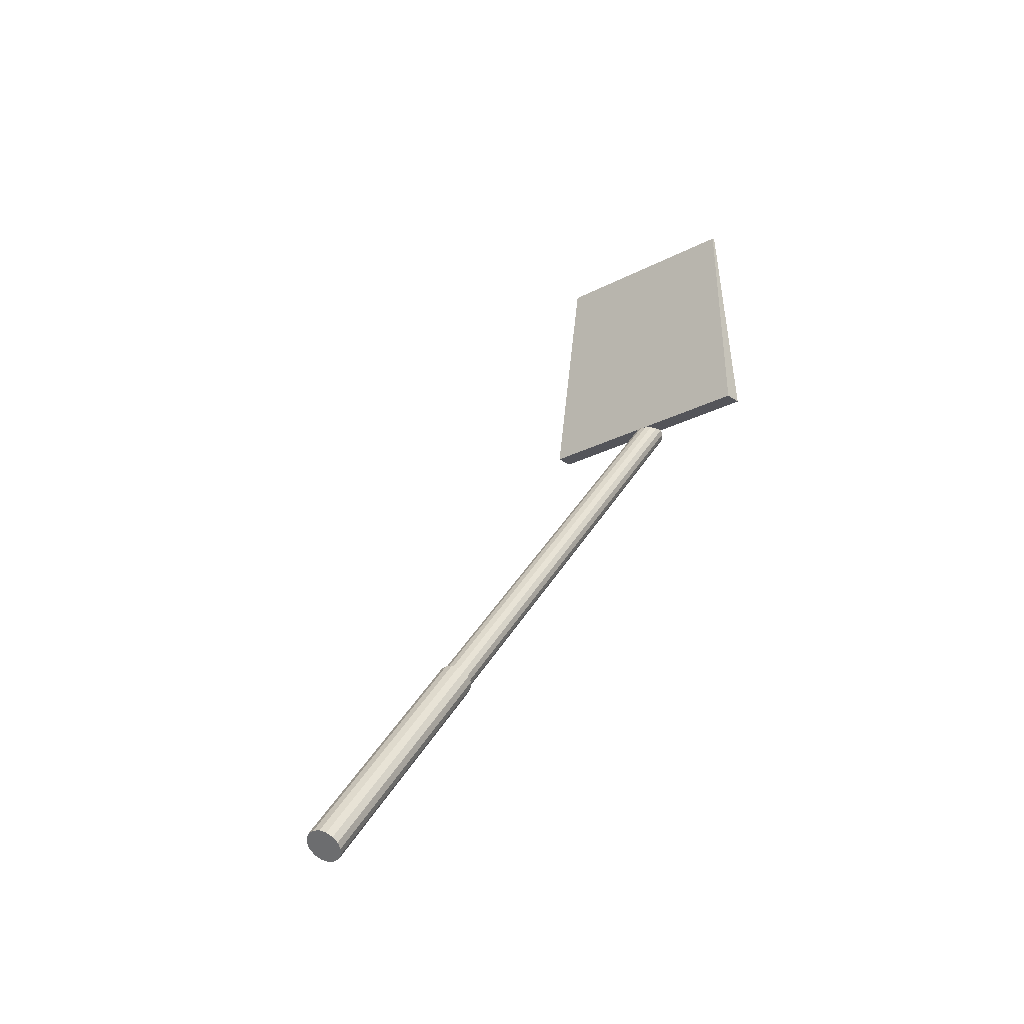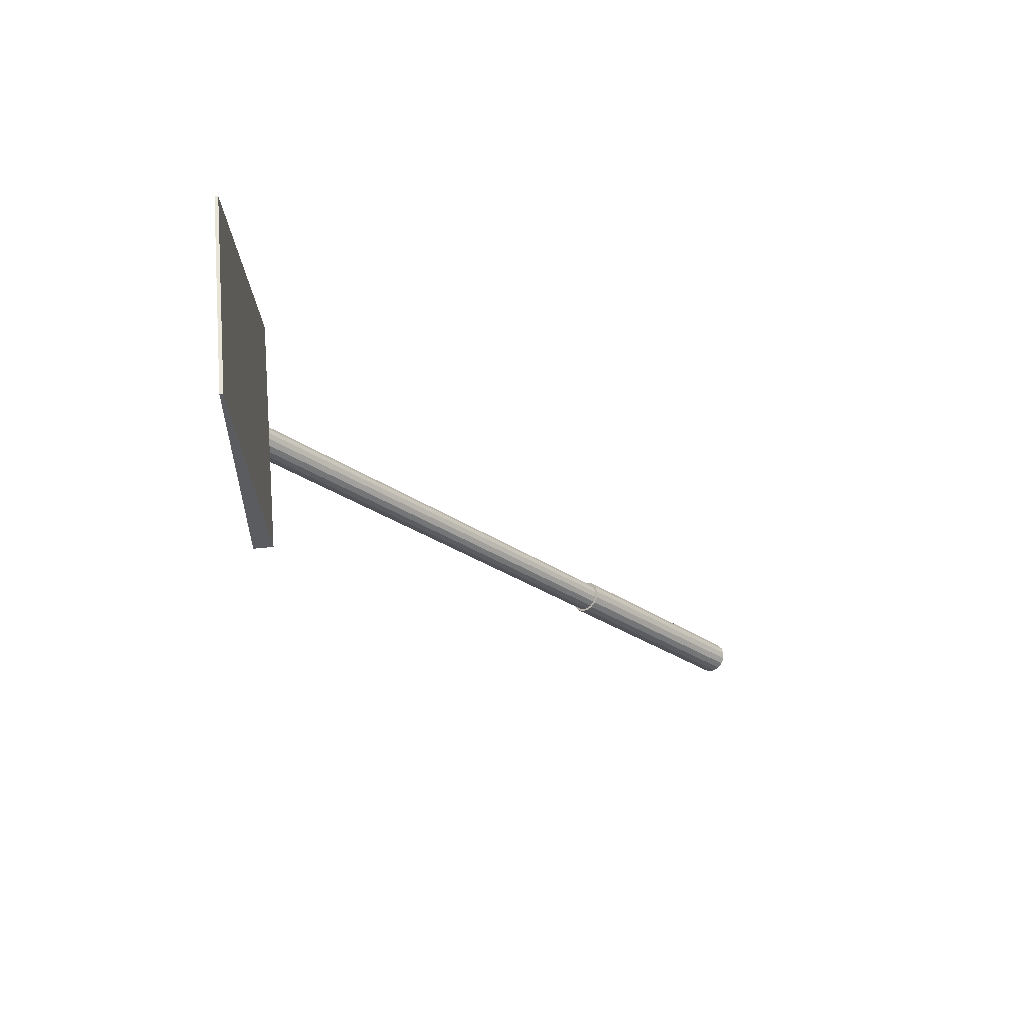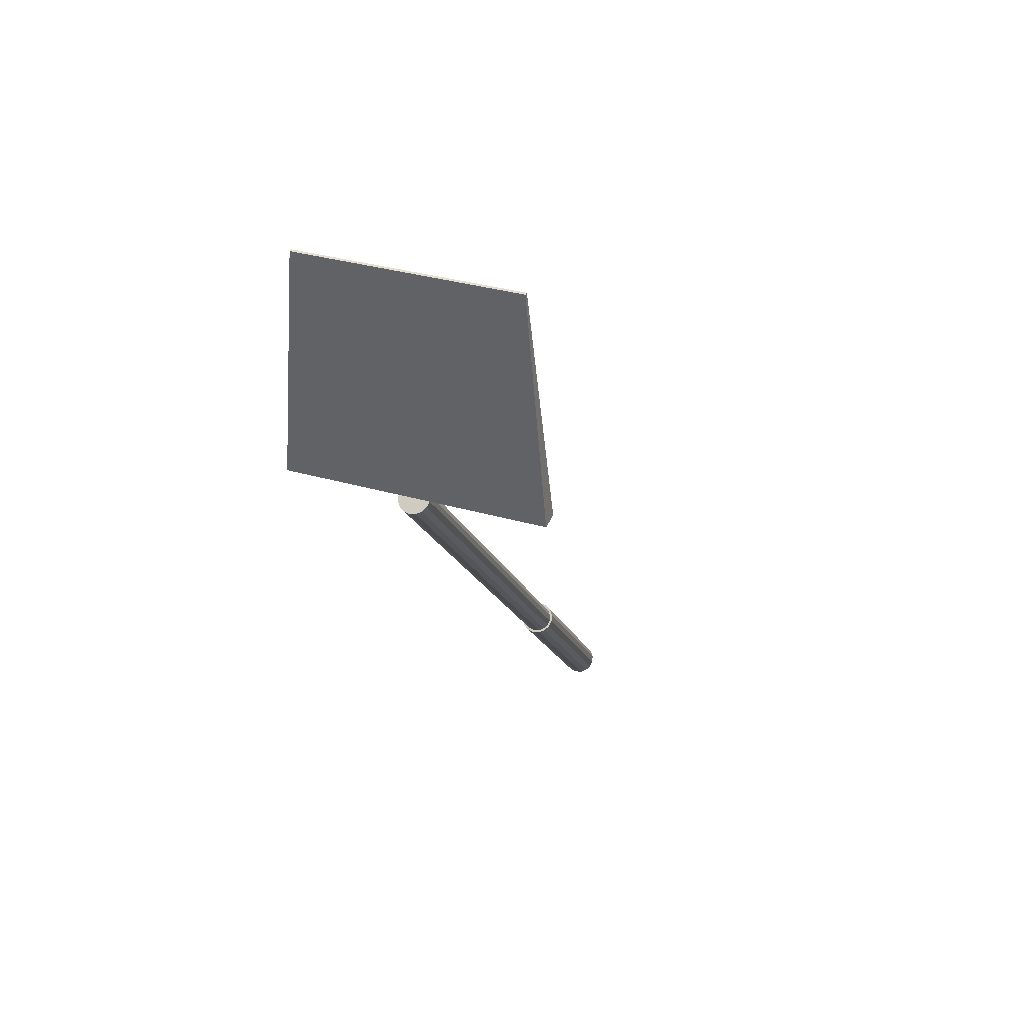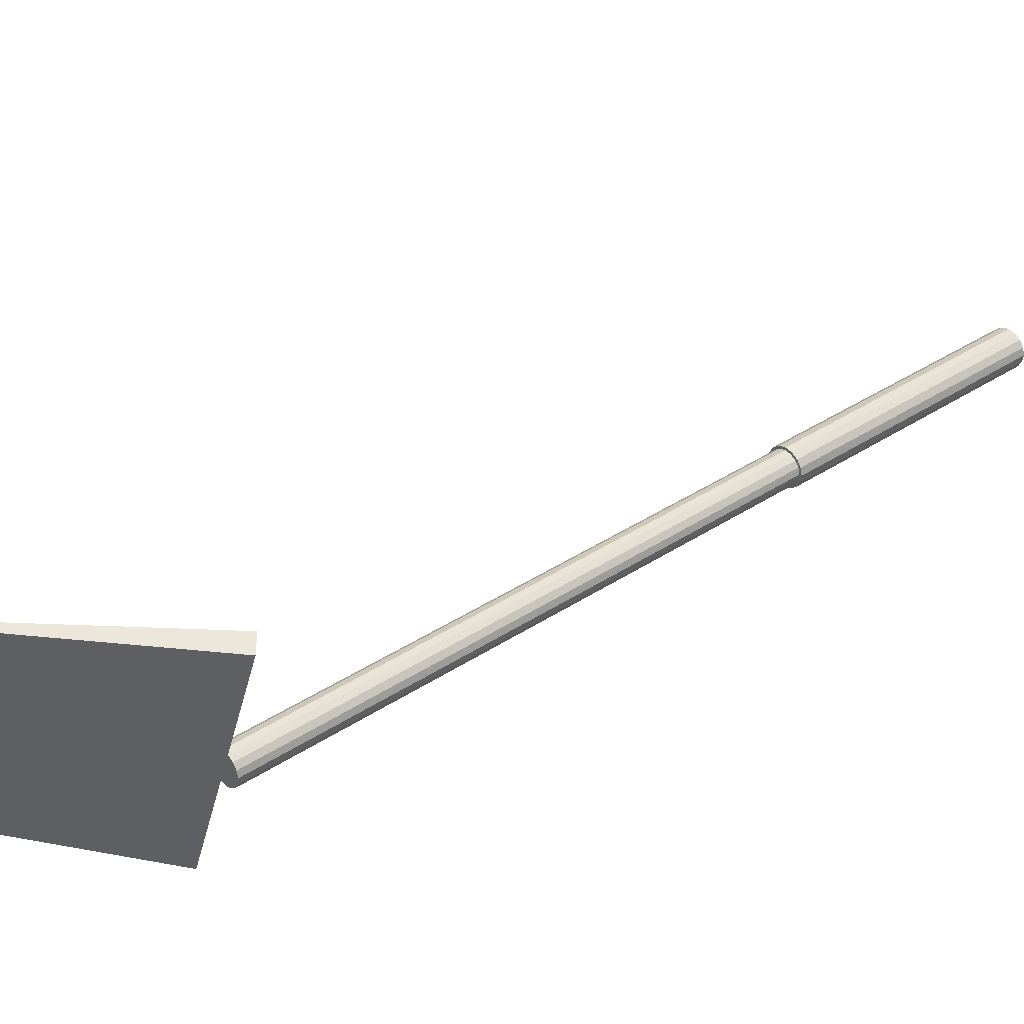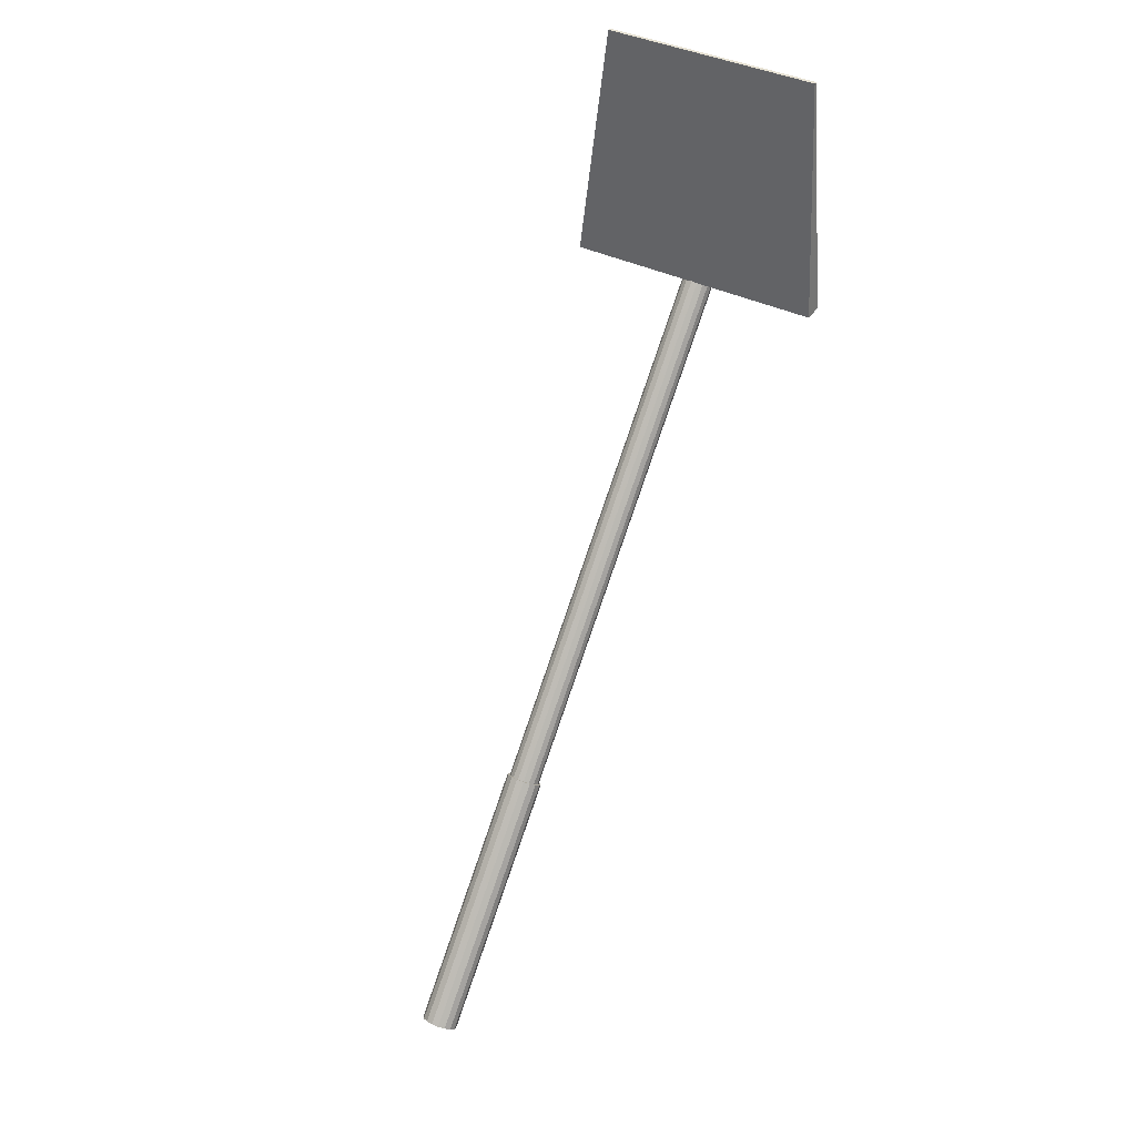
<metadata>
{"format":"obj","ext":"obj","renderer":"f3d","projection":"perspective","resolution":1024,"background":"white","views":[{"elev":-25.0,"azim":40.7,"up":"+Y"},{"elev":60.2,"azim":-95.6,"up":"+Y"},{"elev":36.6,"azim":-159.8,"up":"+Y"},{"elev":-39.8,"azim":-103.4,"up":"+Z"},{"elev":40.0,"azim":30.6,"up":"+Y"}]}
</metadata>
<code>
v -0.3782 0 0
v 0.3782 0 0
v 0.317 0.6933 0
v -0.317 0.6933 0
v -0.3782 0 0.0568
v 0.3782 0 0.0568
v 0.317 0.6933 0.01
v -0.317 0.6933 0.01
v 0 0 0
v 0 -1.22 1.023
v 0.04514 0 0
v 0.0417 0.0111 0.01324
v 0.03192 0.02051 0.02446
v 0.01727 0.02679 0.03195
v 2.764e-18 0.029 0.03459
v -0.01727 0.02679 0.03195
v -0.03192 0.02051 0.02446
v -0.0417 0.0111 0.01324
v -0.04514 3.552e-18 4.236e-18
v -0.0417 -0.0111 -0.01324
v -0.03192 -0.02051 -0.02446
v -0.01727 -0.02679 -0.03195
v -8.291e-18 -0.029 -0.03459
v 0.01727 -0.02679 -0.03195
v 0.03192 -0.02051 -0.02446
v 0.0417 -0.0111 -0.01324
v 0.04514 -1.22 1.023
v 0.0417 -1.209 1.037
v 0.03192 -1.2 1.048
v 0.01727 -1.194 1.055
v 2.764e-18 -1.191 1.058
v -0.01727 -1.194 1.055
v -0.03192 -1.2 1.048
v -0.0417 -1.209 1.037
v -0.04514 -1.22 1.023
v -0.0417 -1.232 1.01
v -0.03192 -1.241 0.9989
v -0.01727 -1.247 0.9914
v -8.291e-18 -1.249 0.9888
v 0.01727 -1.247 0.9914
v 0.03192 -1.241 0.9989
v 0.0417 -1.232 1.01
v 0 -1.22 1.023
v 0 -1.821 1.527
v 0.0523 -1.22 1.023
v 0.04832 -1.208 1.039
v 0.03698 -1.197 1.052
v 0.02002 -1.189 1.06
v 3.203e-18 -1.187 1.063
v -0.02002 -1.189 1.06
v -0.03698 -1.197 1.052
v -0.04832 -1.208 1.039
v -0.0523 -1.22 1.023
v -0.04832 -1.233 1.008
v -0.03698 -1.244 0.995
v -0.02002 -1.251 0.9863
v -9.608e-18 -1.254 0.9833
v 0.02002 -1.251 0.9863
v 0.03698 -1.244 0.995
v 0.04832 -1.233 1.008
v 0.0523 -1.821 1.527
v 0.04832 -1.808 1.542
v 0.03698 -1.797 1.555
v 0.02002 -1.79 1.564
v 3.203e-18 -1.787 1.567
v -0.02002 -1.79 1.564
v -0.03698 -1.797 1.555
v -0.04832 -1.808 1.542
v -0.0523 -1.821 1.527
v -0.04832 -1.834 1.512
v -0.03698 -1.845 1.499
v -0.02002 -1.852 1.49
v -9.608e-18 -1.855 1.487
v 0.02002 -1.852 1.49
v 0.03698 -1.845 1.499
v 0.04832 -1.834 1.512
f 1 3 2
f 1 4 3
f 6 1 2
f 6 5 1
f 3 7 2
f 4 7 3
f 6 2 7
f 6 7 5
f 1 8 4
f 1 5 8
f 4 8 7
f 7 8 5
f 9 12 11
f 9 13 12
f 9 14 13
f 9 15 14
f 9 16 15
f 9 17 16
f 9 18 17
f 9 19 18
f 9 20 19
f 9 21 20
f 9 22 21
f 9 23 22
f 9 24 23
f 9 25 24
f 9 26 25
f 9 11 26
f 10 27 28
f 10 28 29
f 10 29 30
f 10 30 31
f 10 31 32
f 10 32 33
f 10 33 34
f 10 34 35
f 10 35 36
f 10 36 37
f 10 37 38
f 10 38 39
f 10 39 40
f 10 40 41
f 10 41 42
f 10 42 27
f 11 12 27
f 27 12 28
f 12 13 28
f 28 13 29
f 13 14 29
f 29 14 30
f 14 15 30
f 30 15 31
f 15 16 31
f 31 16 32
f 16 17 32
f 32 17 33
f 17 18 33
f 33 18 34
f 18 19 34
f 34 19 35
f 19 20 35
f 35 20 36
f 20 21 36
f 36 21 37
f 21 22 37
f 37 22 38
f 22 23 38
f 38 23 39
f 23 24 39
f 39 24 40
f 24 25 40
f 40 25 41
f 25 26 41
f 41 26 42
f 26 11 42
f 42 11 27
f 43 46 45
f 43 47 46
f 43 48 47
f 43 49 48
f 43 50 49
f 43 51 50
f 43 52 51
f 43 53 52
f 43 54 53
f 43 55 54
f 43 56 55
f 43 57 56
f 43 58 57
f 43 59 58
f 43 60 59
f 43 45 60
f 44 61 62
f 44 62 63
f 44 63 64
f 44 64 65
f 44 65 66
f 44 66 67
f 44 67 68
f 44 68 69
f 44 69 70
f 44 70 71
f 44 71 72
f 44 72 73
f 44 73 74
f 44 74 75
f 44 75 76
f 44 76 61
f 45 46 61
f 61 46 62
f 46 47 62
f 62 47 63
f 47 48 63
f 63 48 64
f 48 49 64
f 64 49 65
f 49 50 65
f 65 50 66
f 50 51 66
f 66 51 67
f 51 52 67
f 67 52 68
f 52 53 68
f 68 53 69
f 53 54 69
f 69 54 70
f 54 55 70
f 70 55 71
f 55 56 71
f 71 56 72
f 56 57 72
f 72 57 73
f 57 58 73
f 73 58 74
f 58 59 74
f 74 59 75
f 59 60 75
f 75 60 76
f 60 45 76
f 76 45 61

</code>
